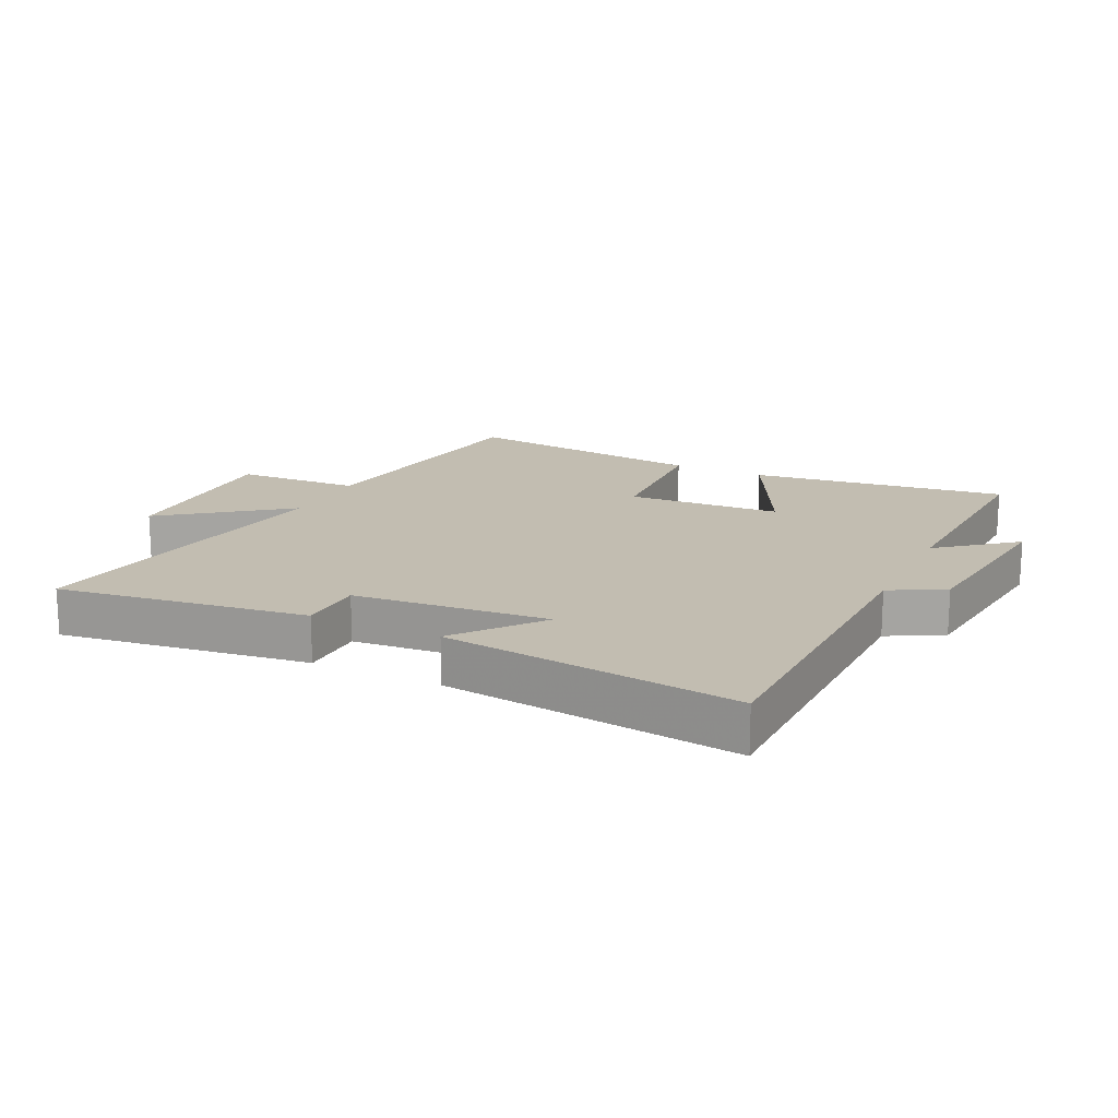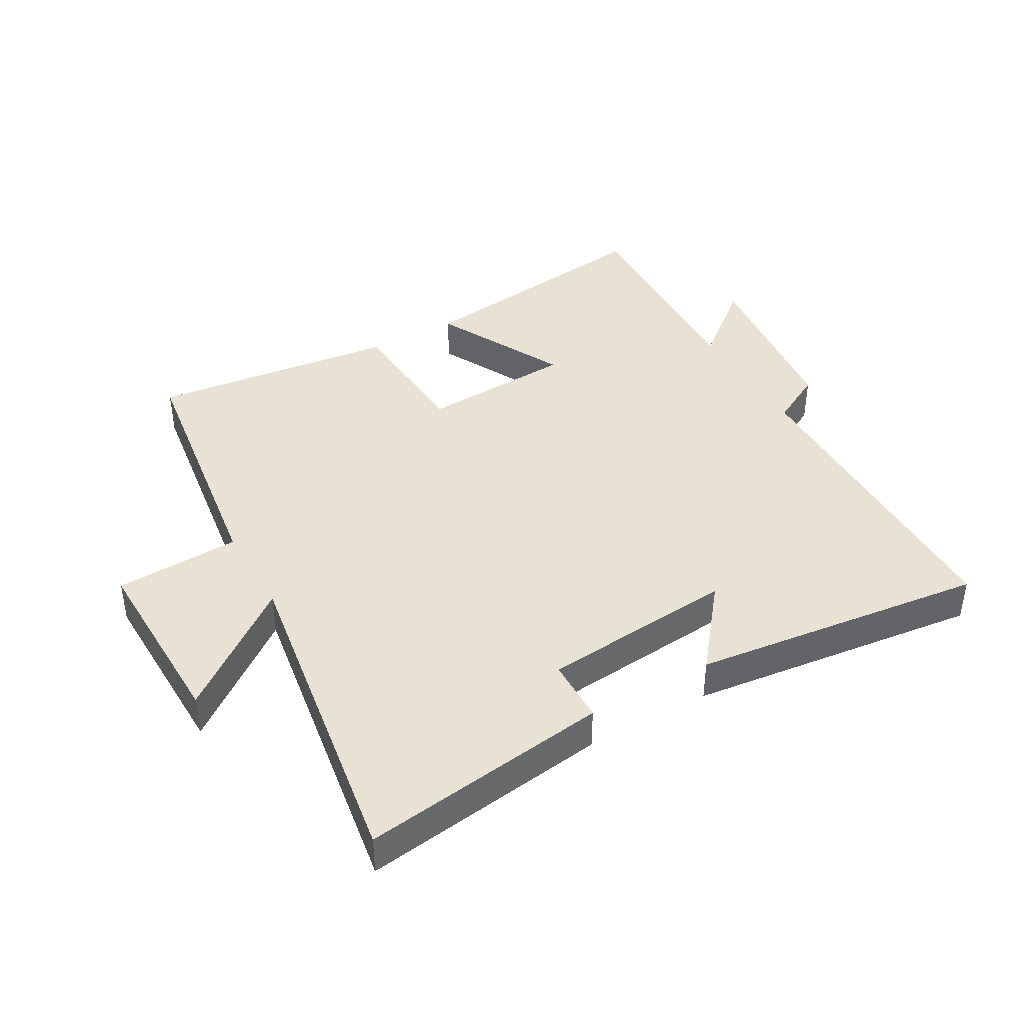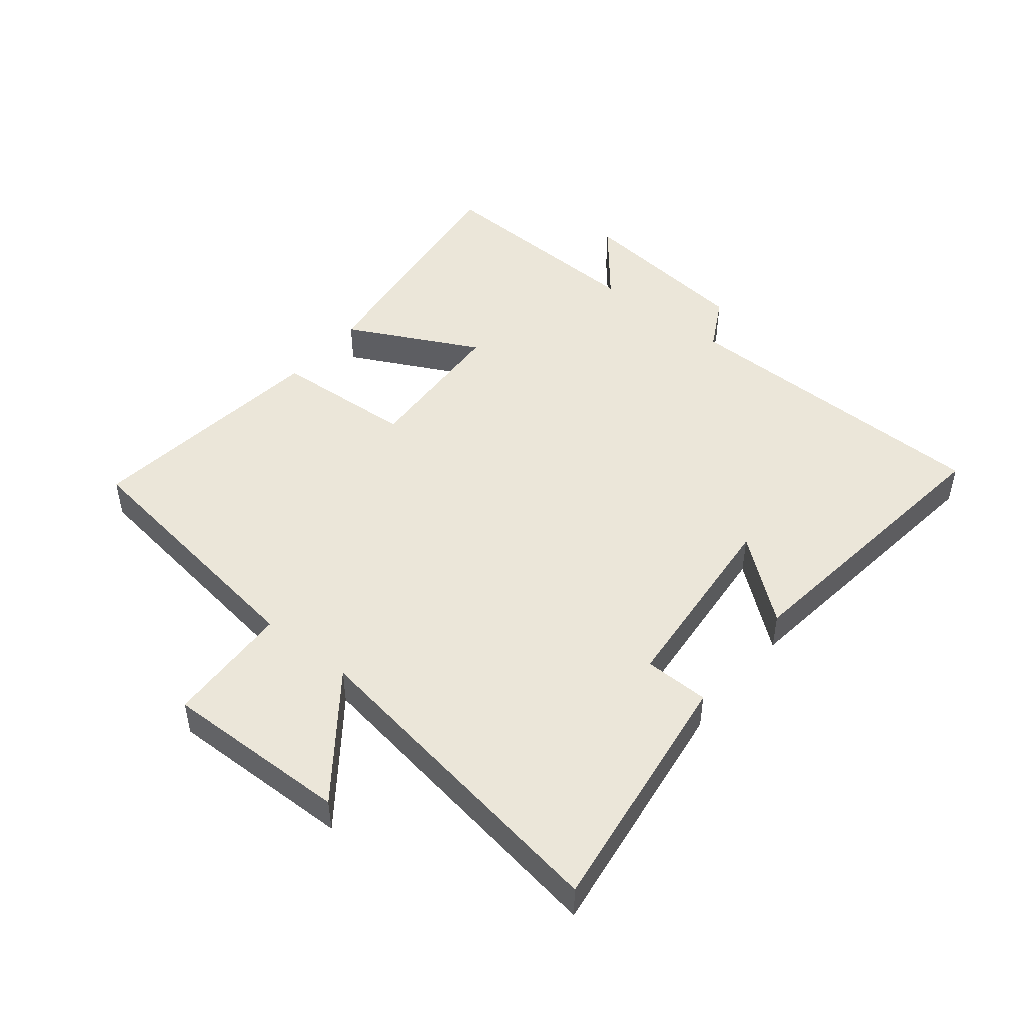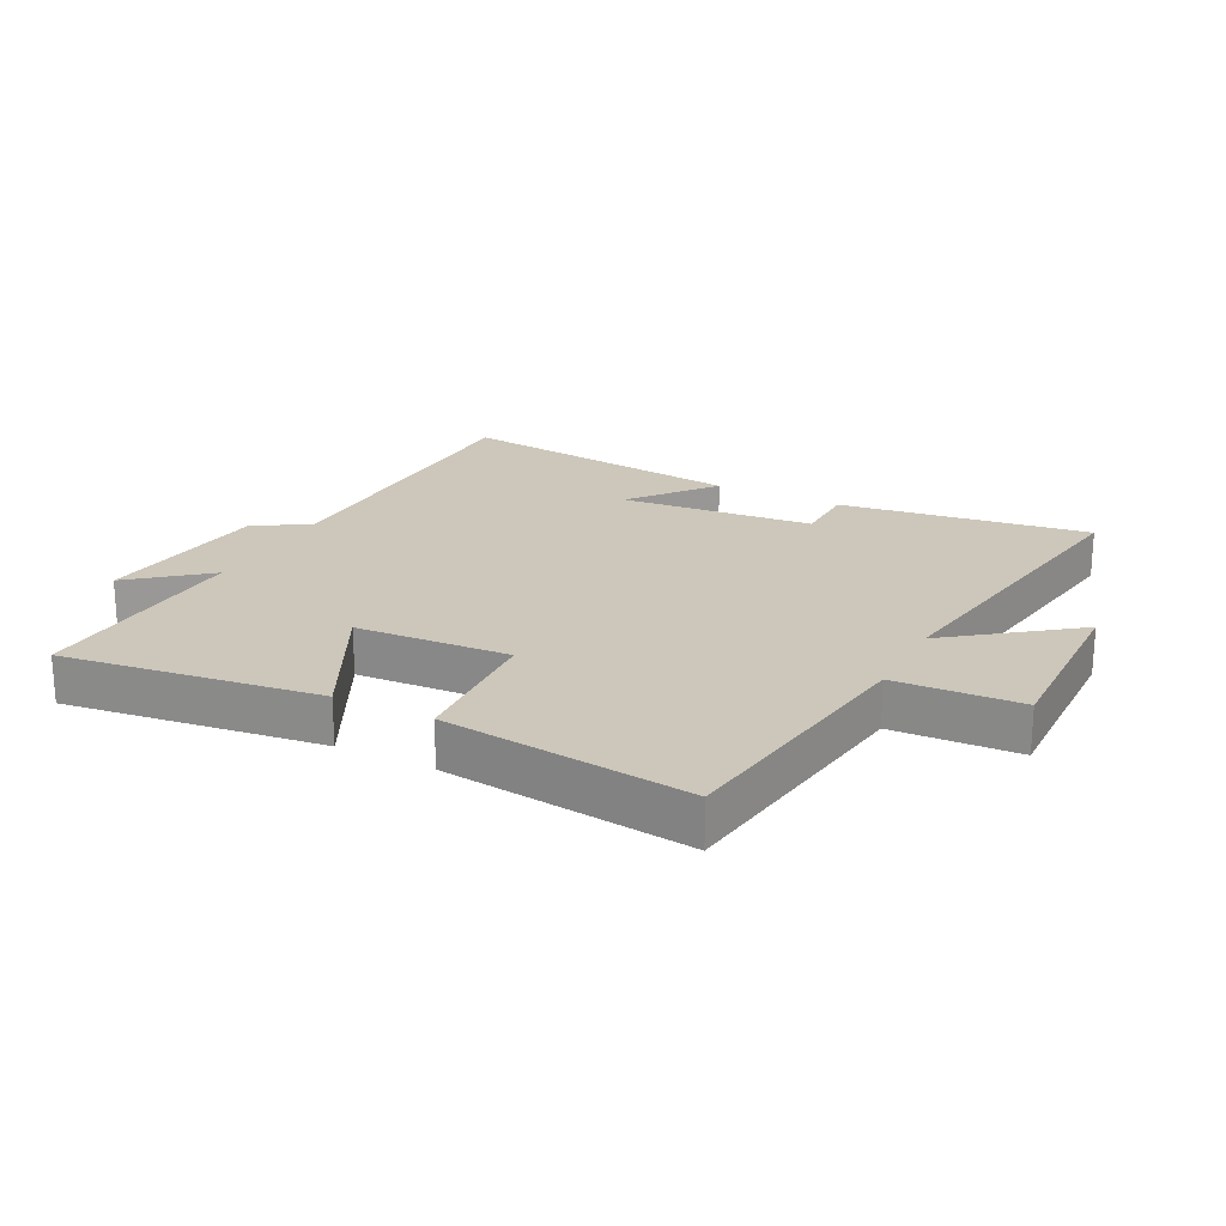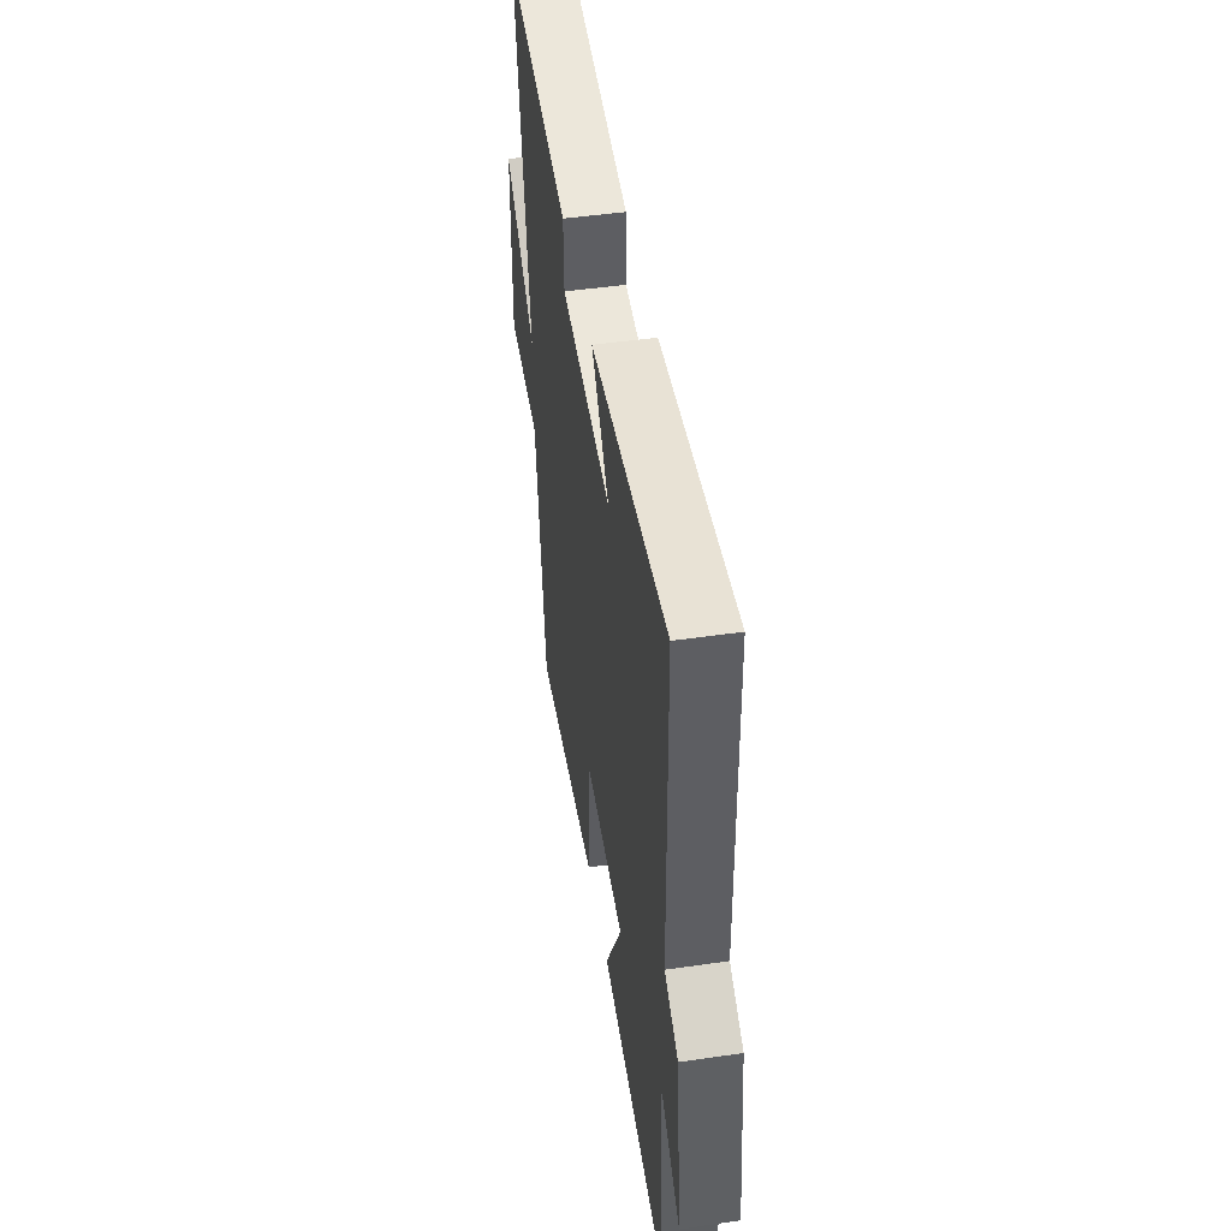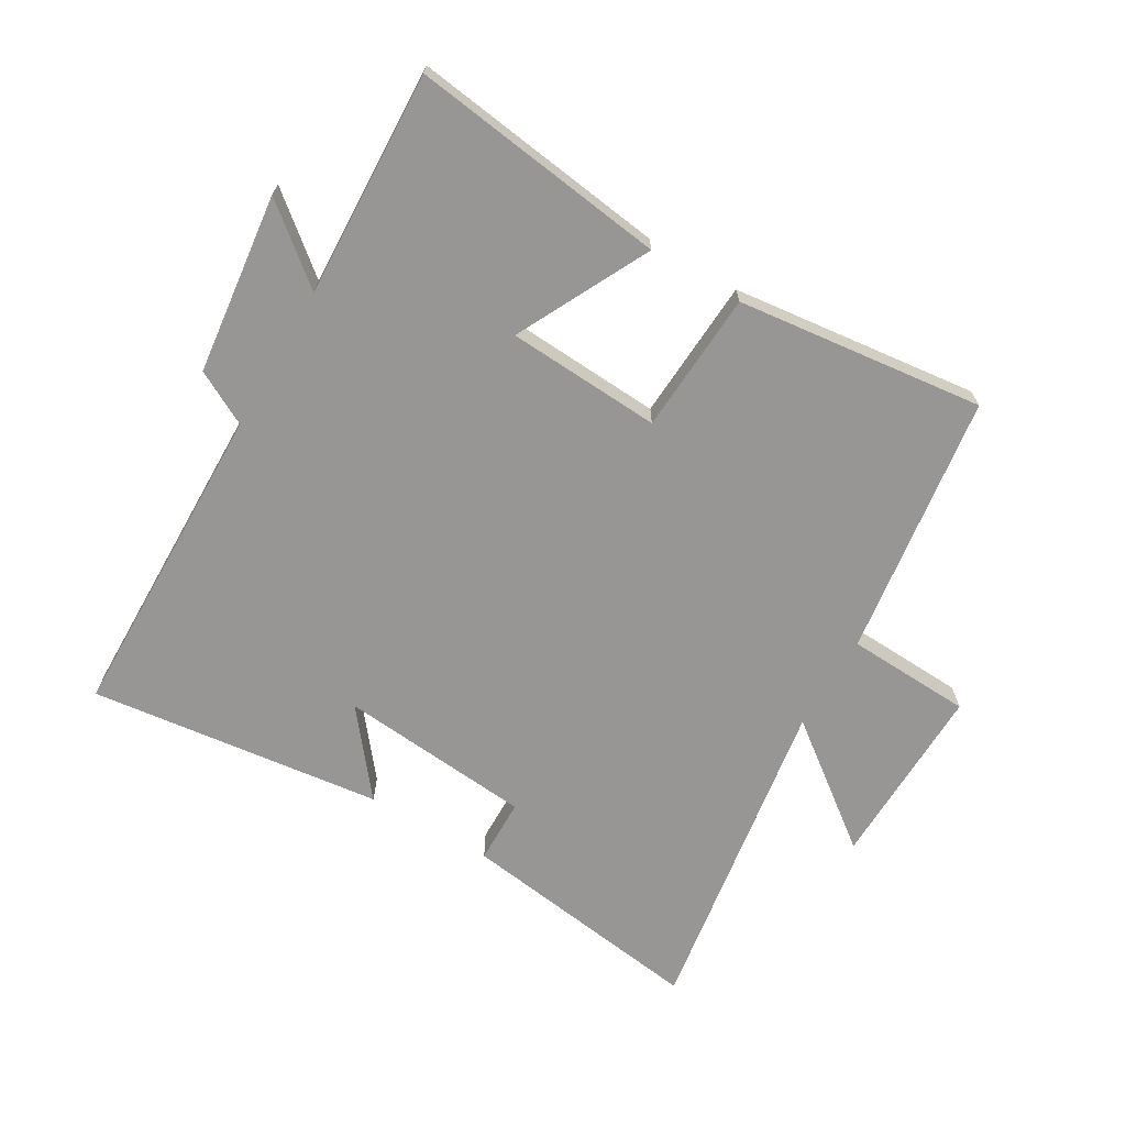
<metadata>
{"format":"obj","ext":"obj","renderer":"f3d","projection":"perspective","resolution":1024,"background":"white","views":[{"elev":16.9,"azim":25.7,"up":"+Y"},{"elev":40.8,"azim":-29.7,"up":"+Y"},{"elev":47.3,"azim":-51.1,"up":"+Y"},{"elev":21.5,"azim":-152.9,"up":"+Y"},{"elev":48.1,"azim":80.8,"up":"+Z"},{"elev":-67.9,"azim":149.5,"up":"+Y"}]}
</metadata>
<code>
v -0.441 0.07 -0.547
v -0.5 0.07 -0.127
v -0.7 0.07 -0.118
v -0.694 0.07 0.178
v -0.5 0.07 0.031
v -0.582 0.07 0.555
v -0.184 0.07 0.5
v -0.182 0.07 0.396
v 0.128 0.07 0.368
v 0.022 0.07 0.5
v 0.491 0.07 0.557
v 0.5 0.07 0.042
v 0.586 0.07 -0.004
v 0.62 0.07 -0.292
v 0.5 0.07 -0.194
v 0.516 0.07 -0.554
v 0.106 0.07 -0.5
v 0.213 0.07 -0.288
v -0.033 0.07 -0.274
v -0.046 0.07 -0.5
v -0.441 0 -0.547
v -0.5 0 -0.127
v -0.7 0 -0.118
v -0.694 0 0.178
v -0.5 0 0.031
v -0.582 0 0.555
v -0.184 0 0.5
v -0.182 0 0.396
v 0.128 0 0.368
v 0.022 0 0.5
v 0.491 0 0.557
v 0.5 0 0.042
v 0.586 0 -0.004
v 0.62 0 -0.292
v 0.5 0 -0.194
v 0.516 0 -0.554
v 0.106 0 -0.5
v 0.213 0 -0.288
v -0.033 0 -0.274
v -0.046 0 -0.5
f 19 20 1 2
f 18 19 2
f 15 16 17 18
f 15 18 2
f 12 13 14 15
f 12 15 2
f 9 10 11 12
f 8 9 12 2
f 5 6 7 8
f 5 8 2
f 2 3 4 5
f 22 21 40 39
f 22 39 38
f 38 37 36 35
f 22 38 35
f 35 34 33 32
f 22 35 32
f 32 31 30 29
f 22 32 29 28
f 28 27 26 25
f 22 28 25
f 25 24 23 22
f 1 21 22 2
f 2 22 23 3
f 3 23 24 4
f 4 24 25 5
f 5 25 26 6
f 6 26 27 7
f 7 27 28 8
f 8 28 29 9
f 9 29 30 10
f 10 30 31 11
f 11 31 32 12
f 12 32 33 13
f 13 33 34 14
f 14 34 35 15
f 15 35 36 16
f 16 36 37 17
f 17 37 38 18
f 18 38 39 19
f 19 39 40 20
f 20 40 21 1

</code>
